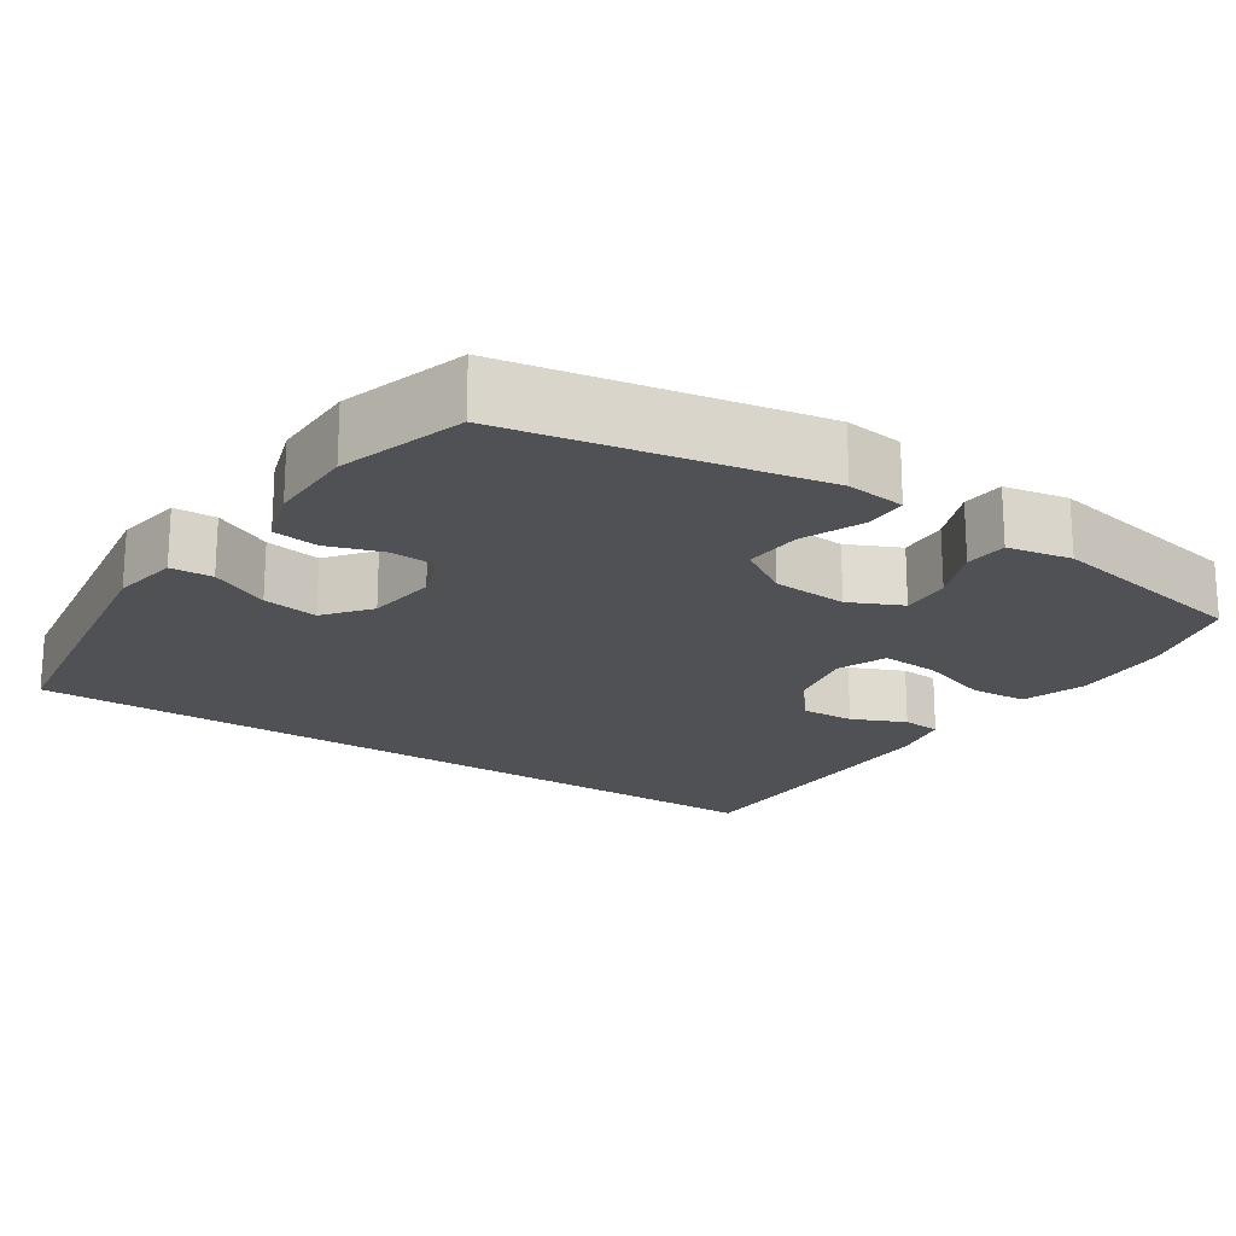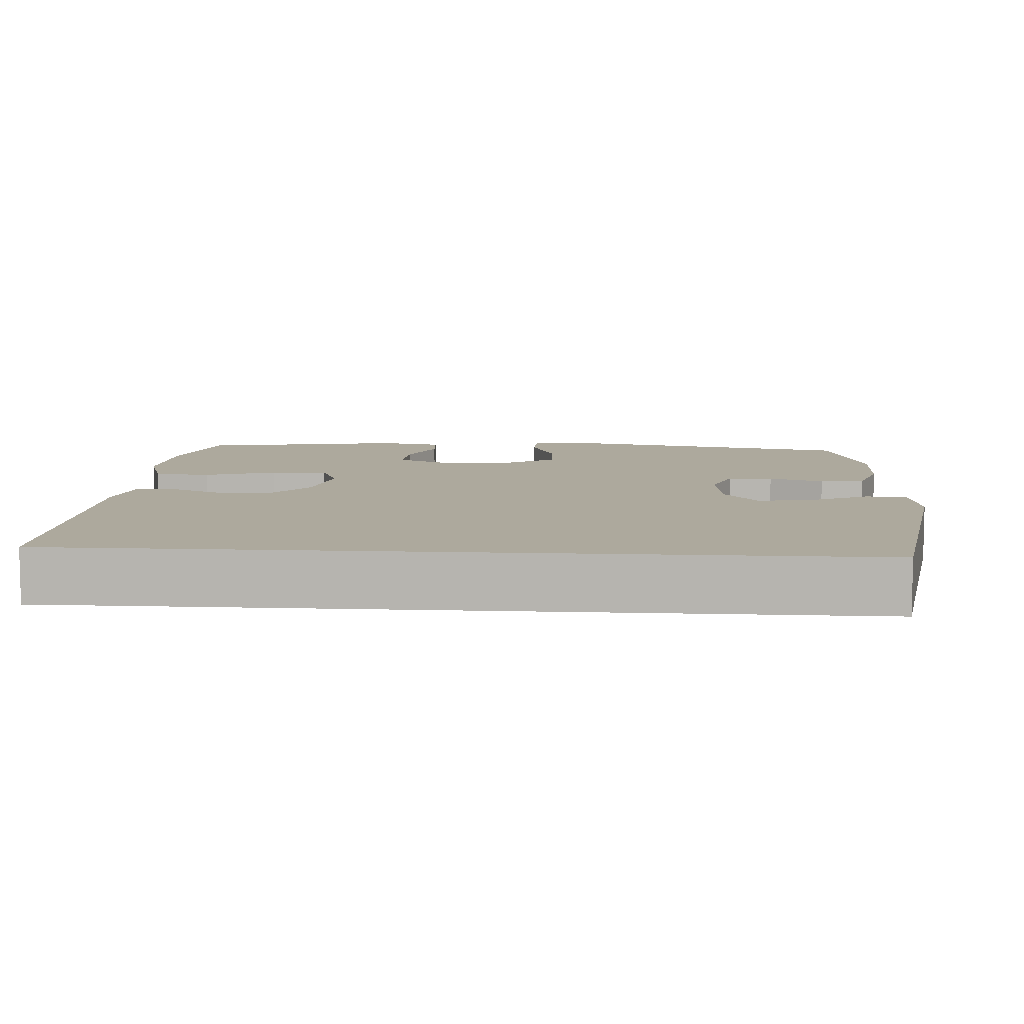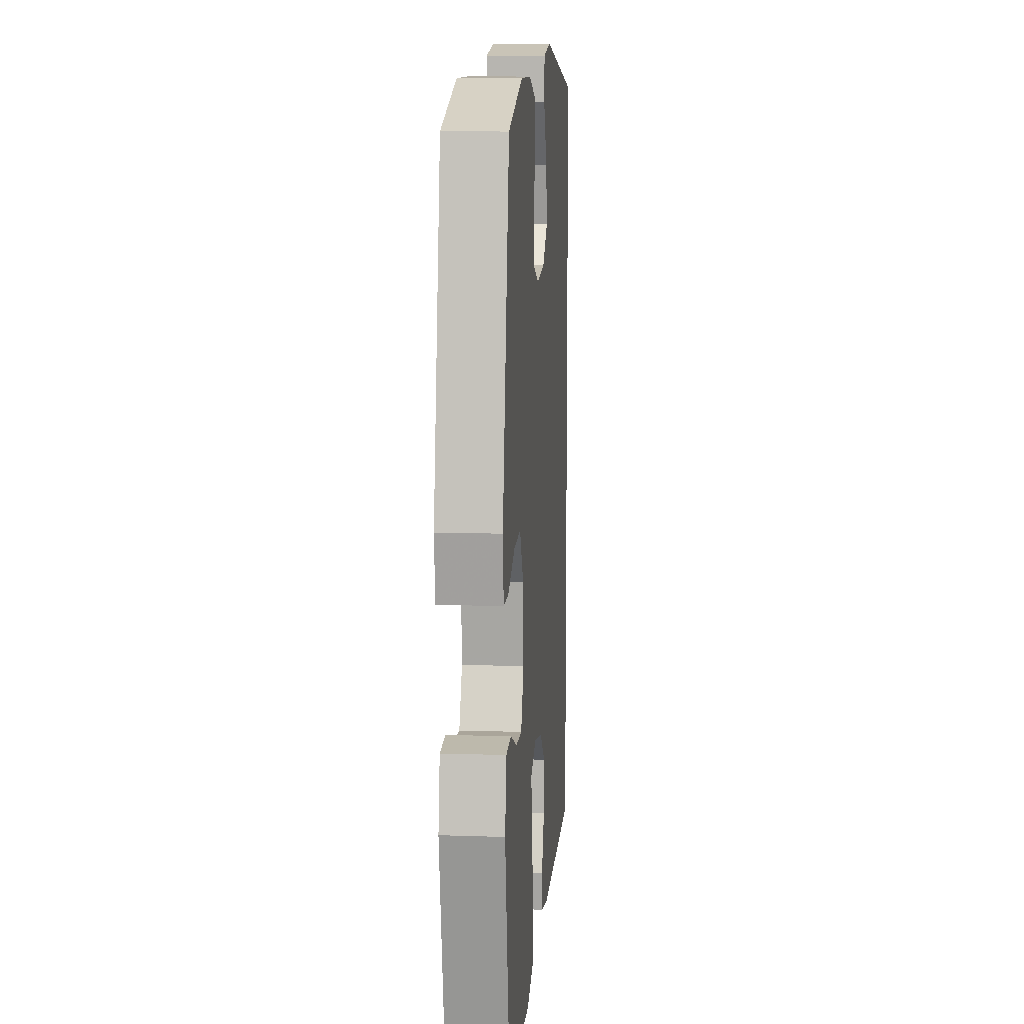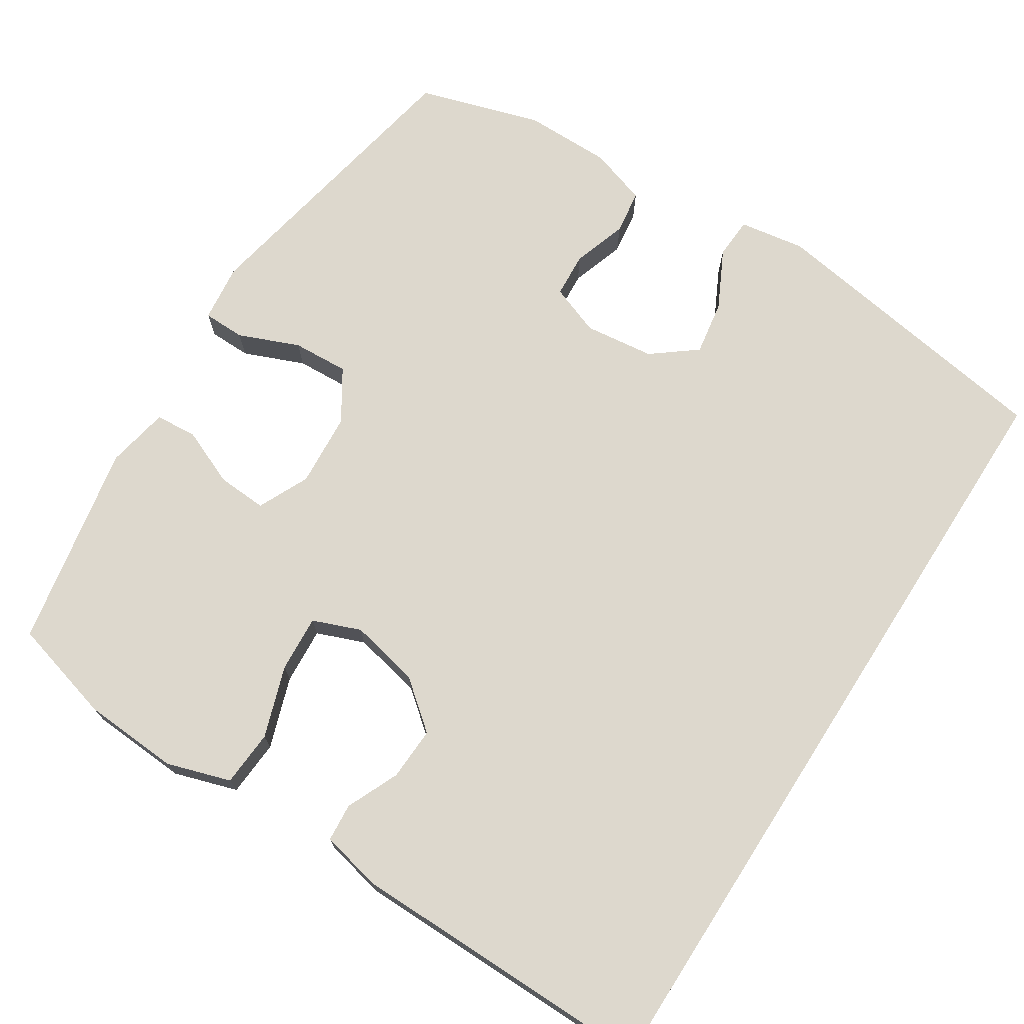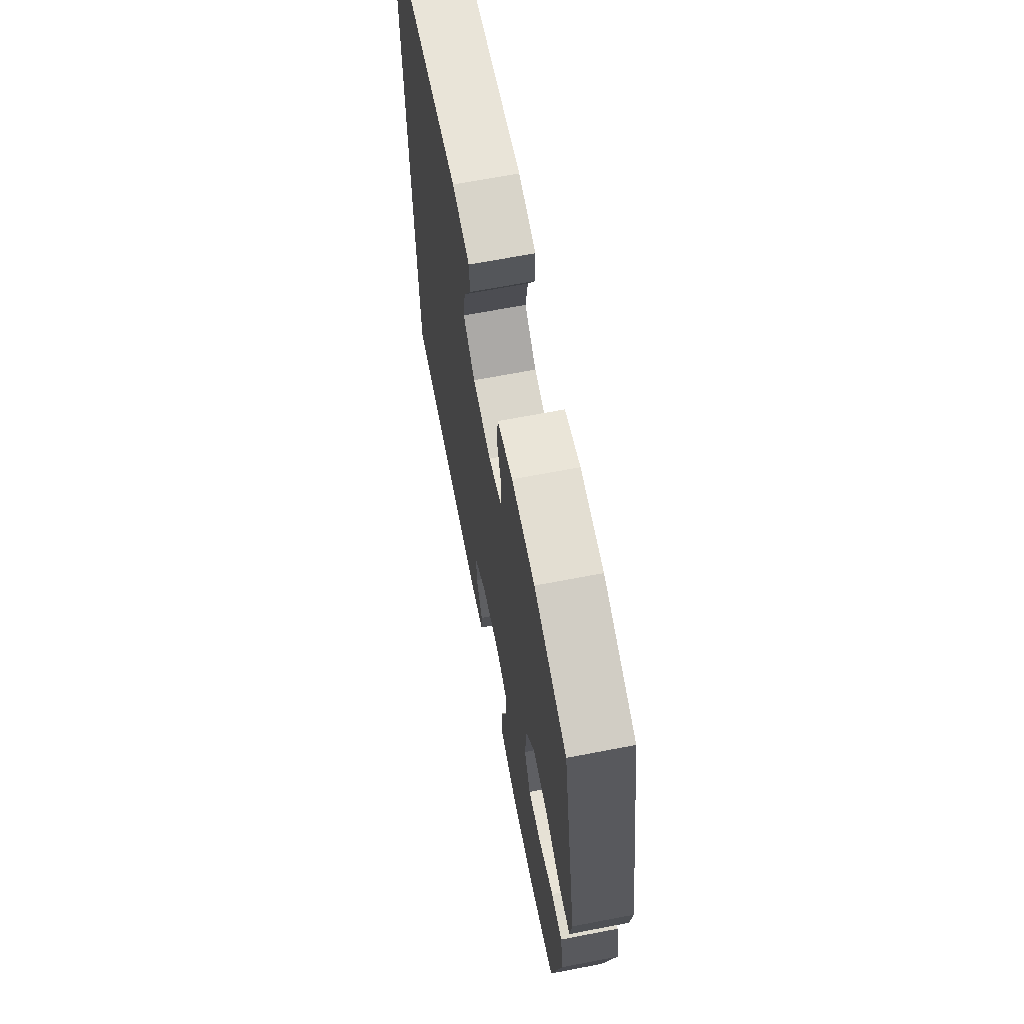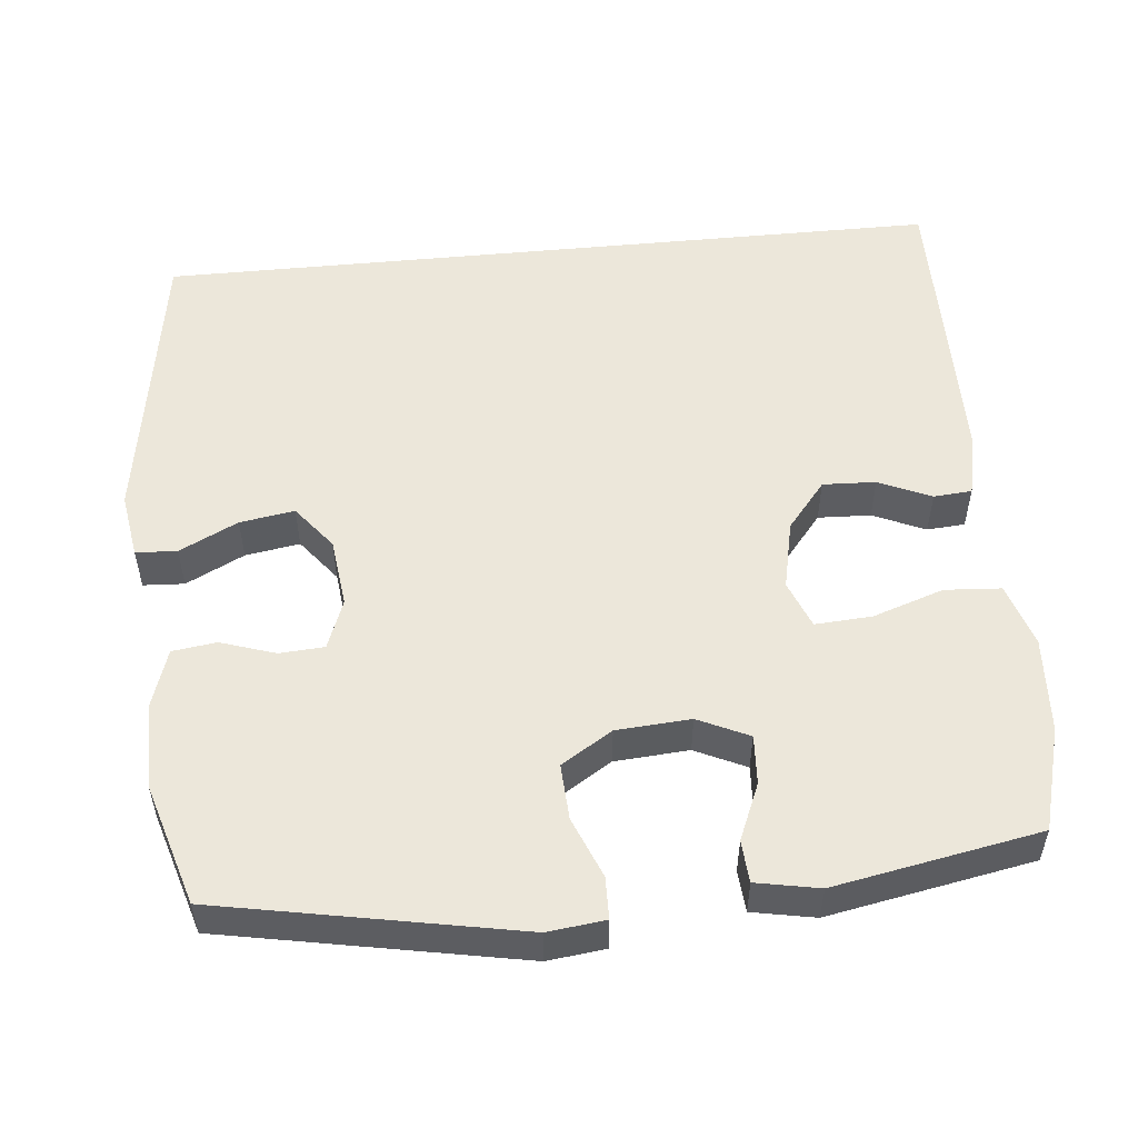
<metadata>
{"format":"obj","ext":"obj","renderer":"f3d","projection":"perspective","resolution":1024,"background":"white","views":[{"elev":-19.5,"azim":56.2,"up":"+Y"},{"elev":8.8,"azim":-86.1,"up":"+Y"},{"elev":11.0,"azim":94.7,"up":"+Z"},{"elev":72.1,"azim":-147.4,"up":"+Y"},{"elev":67.4,"azim":79.1,"up":"+Z"},{"elev":53.0,"azim":84.4,"up":"+Y"}]}
</metadata>
<code>
v 0.5 0.07 0.5
v 0.576 0.07 0.102
v 0.567 0.07 0.025
v 0.511 0.07 0.024
v 0.43 0.07 0.057
v 0.355 0.07 0.061
v 0.312 0.07 -0.007
v 0.305 0.07 -0.106
v 0.337 0.07 -0.174
v 0.403 0.07 -0.17
v 0.479 0.07 -0.138
v 0.535 0.07 -0.142
v 0.551 0.07 -0.226
v 0.5 0.07 -0.5
v 0.362 0.07 -0.538
v 0.233 0.07 -0.546
v 0.148 0.07 -0.519
v 0.143 0.07 -0.444
v 0.175 0.07 -0.349
v 0.18 0.07 -0.273
v 0.116 0.07 -0.248
v 0.023 0.07 -0.268
v -0.041 0.07 -0.32
v -0.038 0.07 -0.391
v -0.007 0.07 -0.461
v -0.011 0.07 -0.512
v -0.092 0.07 -0.53
v -0.5 0.07 -0.534
v -0.5 0.07 0.523
v -0.104 0.07 0.585
v -0.016 0.07 0.571
v -0.013 0.07 0.516
v -0.052 0.07 0.438
v -0.064 0.07 0.365
v -0.005 0.07 0.319
v 0.088 0.07 0.308
v 0.155 0.07 0.333
v 0.159 0.07 0.393
v 0.135 0.07 0.466
v 0.143 0.07 0.525
v 0.22 0.07 0.55
v 0.336 0.07 0.55
v 0.5 0 0.5
v 0.576 0 0.102
v 0.567 0 0.025
v 0.511 0 0.024
v 0.43 0 0.057
v 0.355 0 0.061
v 0.312 0 -0.007
v 0.305 0 -0.106
v 0.337 0 -0.174
v 0.403 0 -0.17
v 0.479 0 -0.138
v 0.535 0 -0.142
v 0.551 0 -0.226
v 0.5 0 -0.5
v 0.362 0 -0.538
v 0.233 0 -0.546
v 0.148 0 -0.519
v 0.143 0 -0.444
v 0.175 0 -0.349
v 0.18 0 -0.273
v 0.116 0 -0.248
v 0.023 0 -0.268
v -0.041 0 -0.32
v -0.038 0 -0.391
v -0.007 0 -0.461
v -0.011 0 -0.512
v -0.092 0 -0.53
v -0.5 0 -0.534
v -0.5 0 0.523
v -0.104 0 0.585
v -0.016 0 0.571
v -0.013 0 0.516
v -0.052 0 0.438
v -0.064 0 0.365
v -0.005 0 0.319
v 0.088 0 0.308
v 0.155 0 0.333
v 0.159 0 0.393
v 0.135 0 0.466
v 0.143 0 0.525
v 0.22 0 0.55
v 0.336 0 0.55
f 3 4 5
f 2 3 5
f 1 2 5
f 42 1 5
f 41 42 5
f 40 41 5
f 39 40 5
f 38 39 5
f 37 38 5 6
f 36 37 6 7
f 35 36 7 8
f 34 35 8 9
f 31 32 33
f 30 31 33
f 29 30 33
f 29 33 34
f 27 28 29
f 26 27 29
f 25 26 29
f 24 25 29
f 23 24 29
f 22 23 29 34
f 21 22 34 9
f 17 18 19
f 16 17 19
f 15 16 19
f 14 15 19
f 13 14 19
f 12 13 19
f 11 12 19
f 10 11 19
f 10 19 20
f 9 10 20 21
f 47 46 45
f 47 45 44
f 47 44 43
f 47 43 84
f 47 84 83
f 47 83 82
f 47 82 81
f 47 81 80
f 48 47 80 79
f 49 48 79 78
f 50 49 78 77
f 51 50 77 76
f 75 74 73
f 75 73 72
f 75 72 71
f 76 75 71
f 71 70 69
f 71 69 68
f 71 68 67
f 71 67 66
f 71 66 65
f 76 71 65 64
f 51 76 64 63
f 61 60 59
f 61 59 58
f 61 58 57
f 61 57 56
f 61 56 55
f 61 55 54
f 61 54 53
f 61 53 52
f 62 61 52
f 63 62 52 51
f 1 43 44 2
f 2 44 45 3
f 3 45 46 4
f 4 46 47 5
f 5 47 48 6
f 6 48 49 7
f 7 49 50 8
f 8 50 51 9
f 9 51 52 10
f 10 52 53 11
f 11 53 54 12
f 12 54 55 13
f 13 55 56 14
f 14 56 57 15
f 15 57 58 16
f 16 58 59 17
f 17 59 60 18
f 18 60 61 19
f 19 61 62 20
f 20 62 63 21
f 21 63 64 22
f 22 64 65 23
f 23 65 66 24
f 24 66 67 25
f 25 67 68 26
f 26 68 69 27
f 27 69 70 28
f 28 70 71 29
f 29 71 72 30
f 30 72 73 31
f 31 73 74 32
f 32 74 75 33
f 33 75 76 34
f 34 76 77 35
f 35 77 78 36
f 36 78 79 37
f 37 79 80 38
f 38 80 81 39
f 39 81 82 40
f 40 82 83 41
f 41 83 84 42
f 42 84 43 1

</code>
